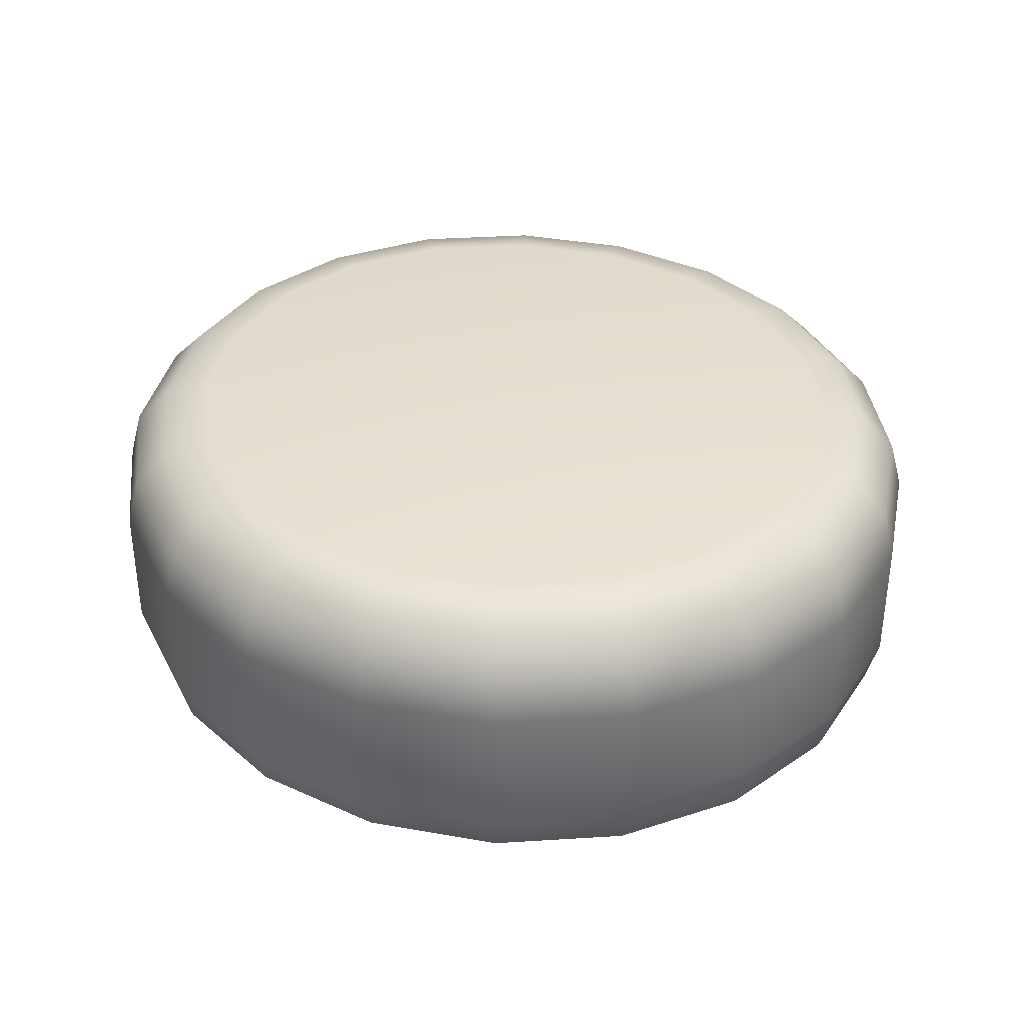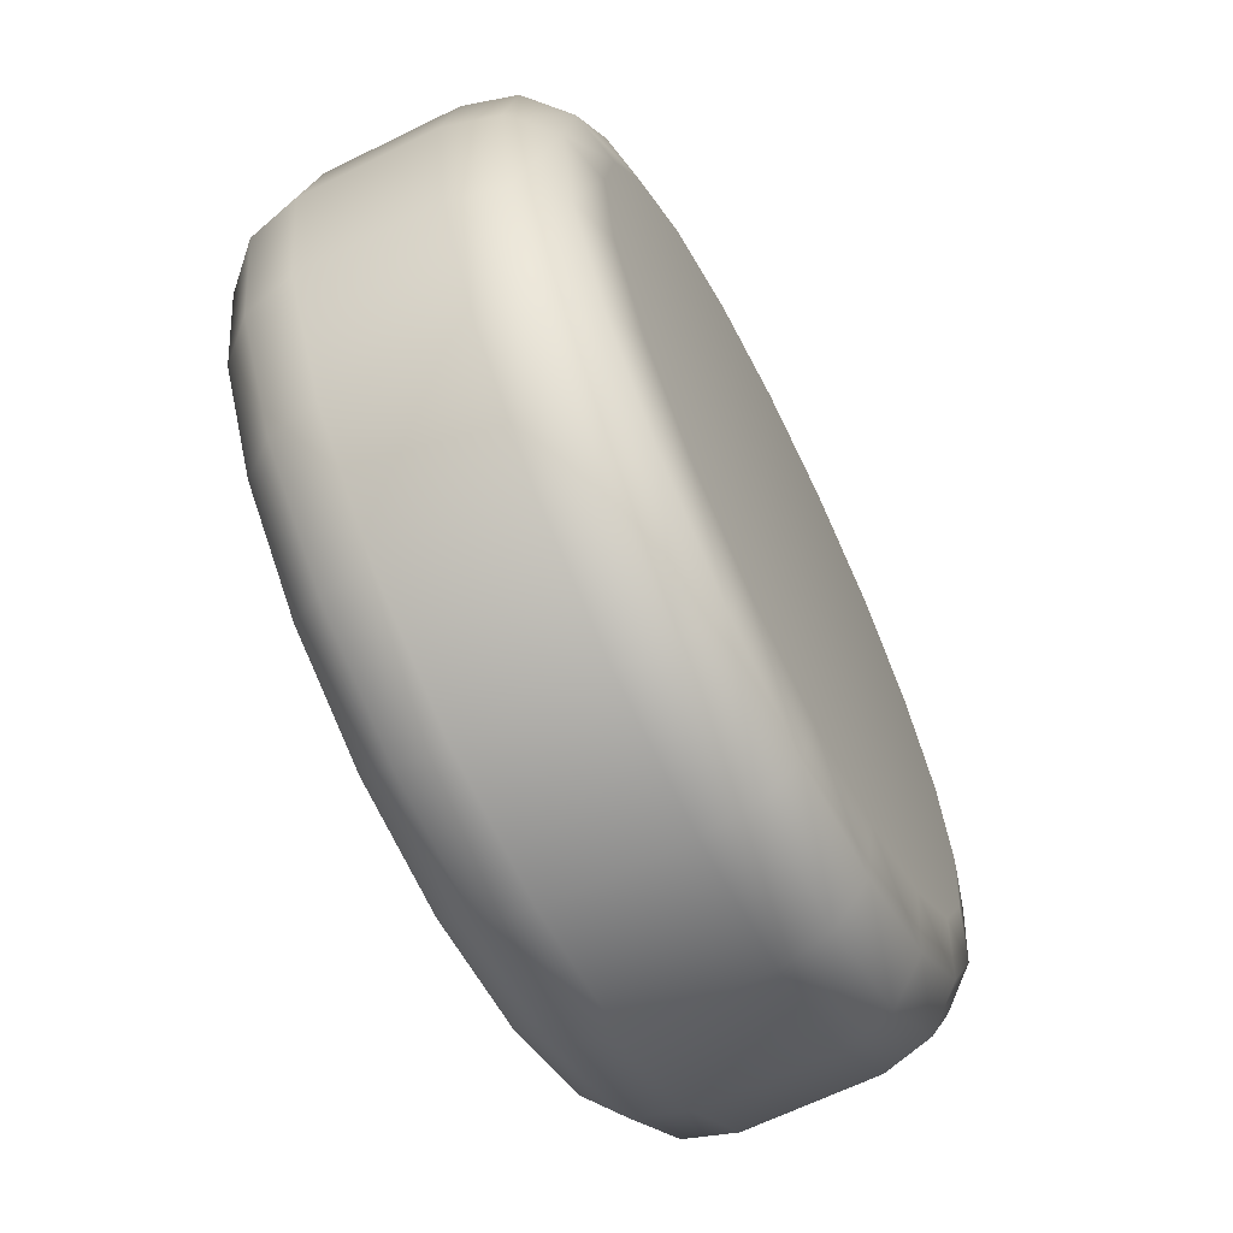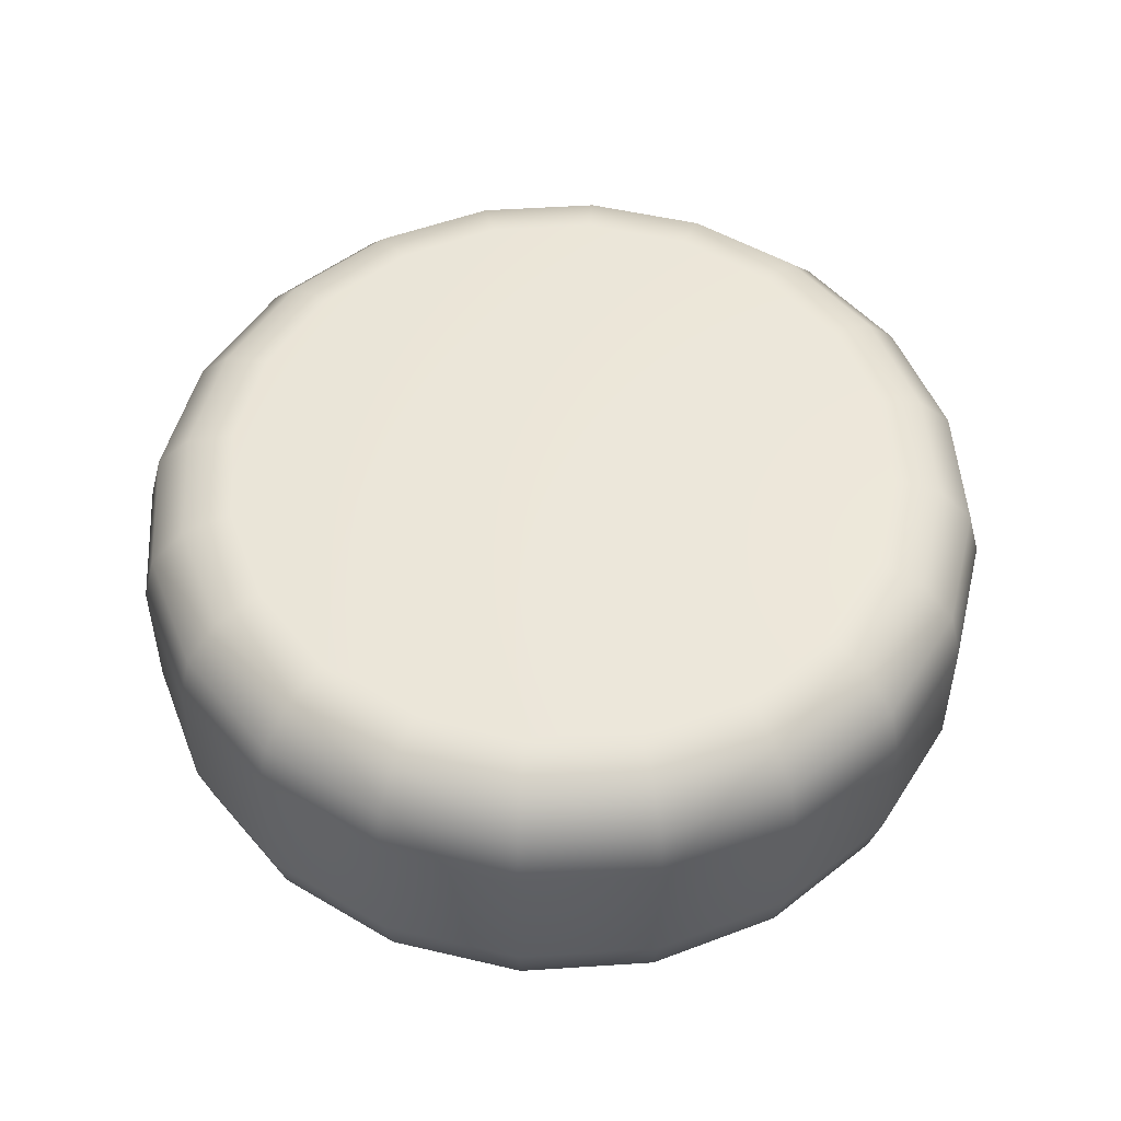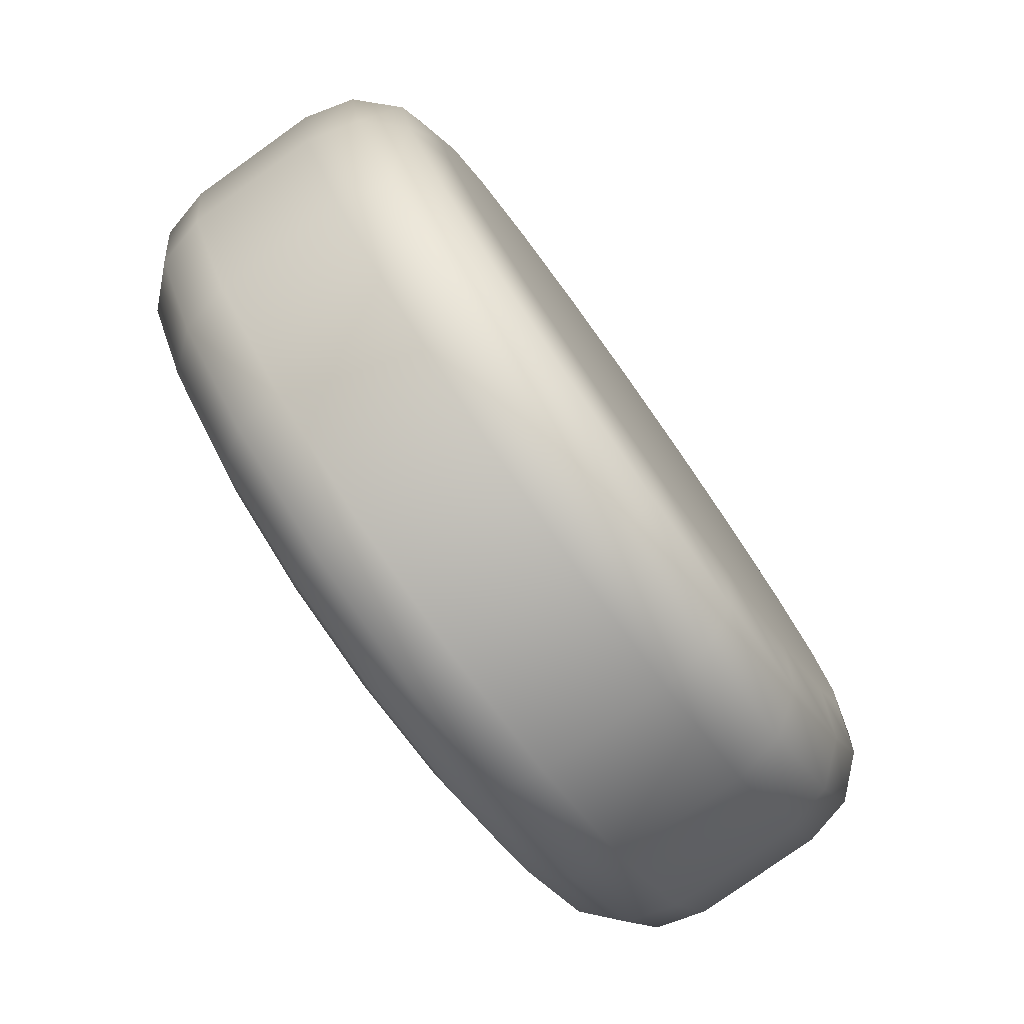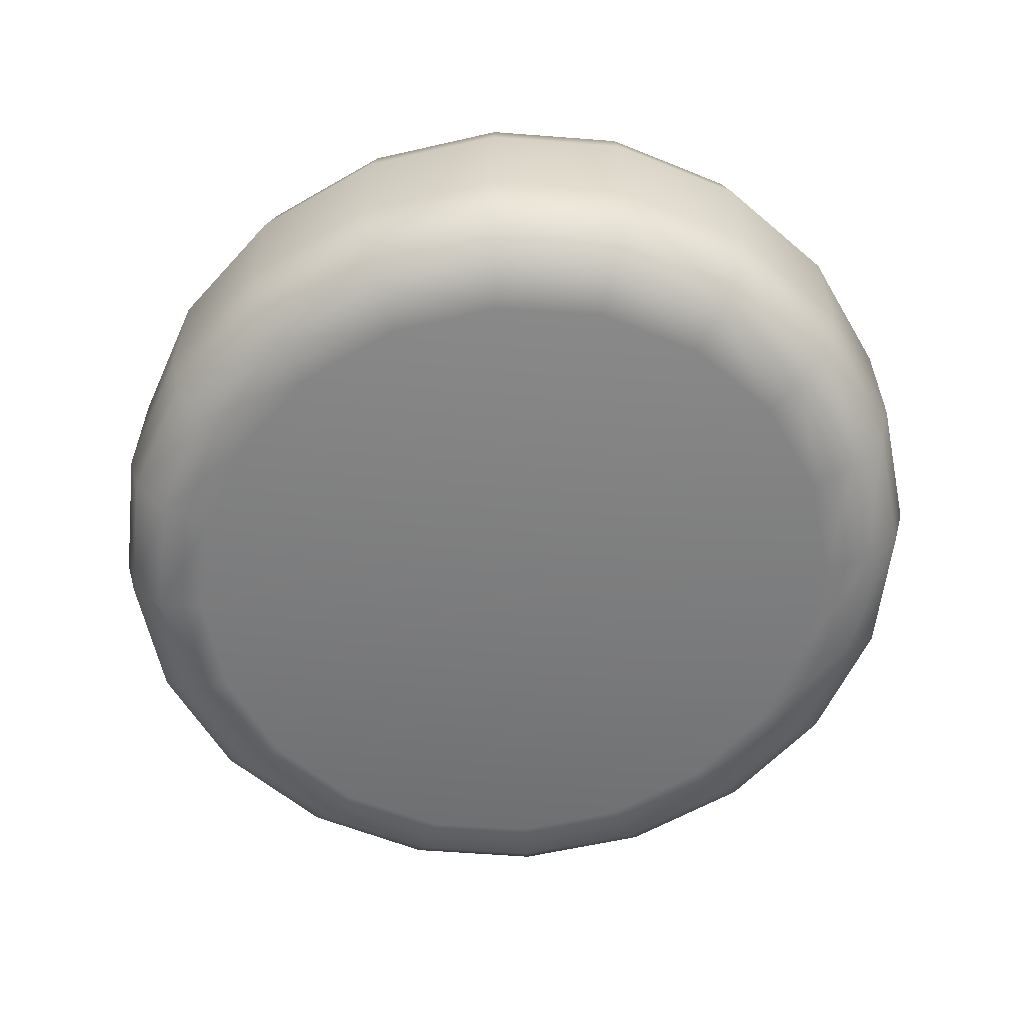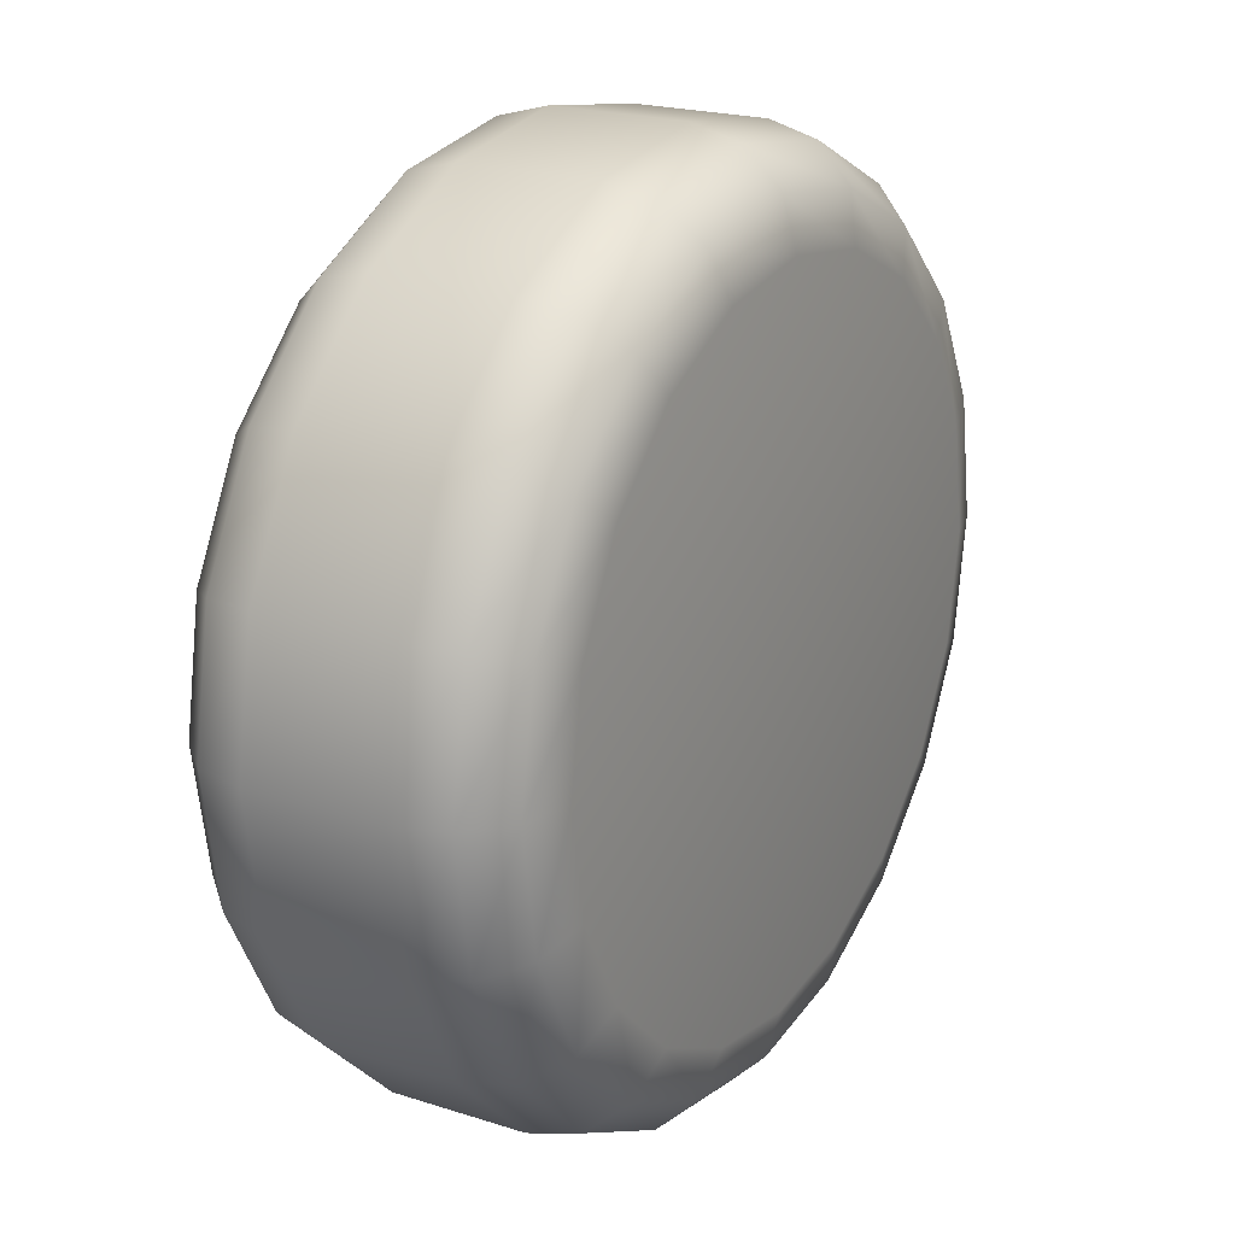
<metadata>
{"format":"obj","ext":"obj","renderer":"f3d","projection":"perspective","resolution":1024,"background":"white","views":[{"elev":36.6,"azim":-140.8,"up":"+Y"},{"elev":-64.6,"azim":-63.6,"up":"+Z"},{"elev":50.1,"azim":-84.8,"up":"+Y"},{"elev":-78.9,"azim":-54.5,"up":"+Z"},{"elev":-59.0,"azim":-140.5,"up":"+Y"},{"elev":20.9,"azim":-60.0,"up":"+Z"}]}
</metadata>
<code>
v 0 -5.654 -0.06113
v 0 5.654 -0.06113
v 15.48 2.262 -0.06113
v 15.03 3.958 -0.06113
v 13.81 5.199 -0.06113
v 12.13 5.654 -0.06113
v 14.72 2.262 -4.694
v 14.3 3.958 -4.559
v 13.12 5.199 -4.191
v 11.52 5.654 -3.687
v 12.53 2.262 -8.874
v 12.16 3.958 -8.615
v 11.15 5.2 -7.907
v 9.779 5.654 -6.942
v 9.101 2.262 -12.19
v 8.83 3.958 -11.83
v 8.092 5.2 -10.85
v 7.084 5.654 -9.503
v 4.784 2.262 -14.32
v 4.641 3.958 -13.89
v 4.25 5.199 -12.73
v 3.716 5.654 -11.13
v 0 2.262 -15.05
v 0 3.958 -14.6
v 0 5.199 -13.37
v 0 5.654 -11.69
v -4.784 2.262 -14.32
v -4.641 3.958 -13.89
v -4.25 5.199 -12.73
v -3.716 5.654 -11.13
v -9.101 2.262 -12.19
v -8.83 3.958 -11.83
v -8.092 5.2 -10.85
v -7.084 5.654 -9.503
v -12.53 2.262 -8.874
v -12.16 3.958 -8.615
v -11.15 5.2 -7.907
v -9.779 5.654 -6.942
v -14.72 2.262 -4.694
v -14.3 3.958 -4.559
v -13.12 5.199 -4.191
v -11.52 5.654 -3.687
v -15.48 2.262 -0.06113
v -15.03 3.958 -0.06113
v -13.81 5.199 -0.06113
v -12.13 5.654 -0.06113
v -14.72 2.262 4.572
v -14.3 3.958 4.437
v -13.12 5.199 4.068
v -11.52 5.654 3.565
v -12.53 2.262 8.751
v -12.16 3.958 8.492
v -11.15 5.2 7.785
v -9.779 5.654 6.819
v -9.101 2.262 12.07
v -8.83 3.958 11.71
v -8.092 5.2 10.72
v -7.084 5.654 9.381
v -4.784 2.262 14.2
v -4.641 3.958 13.77
v -4.25 5.199 12.6
v -3.716 5.654 11.01
v 0 2.262 14.93
v 0 3.958 14.48
v 0 5.199 13.25
v 0 5.654 11.57
v 4.784 2.262 14.2
v 4.641 3.958 13.77
v 4.25 5.199 12.6
v 3.716 5.654 11.01
v 9.101 2.262 12.07
v 8.83 3.958 11.71
v 8.092 5.2 10.72
v 7.084 5.654 9.381
v 12.53 2.262 8.751
v 12.16 3.958 8.492
v 11.15 5.2 7.785
v 9.779 5.654 6.819
v 14.72 2.262 4.572
v 14.3 3.958 4.437
v 13.12 5.199 4.068
v 11.52 5.654 3.565
v 12.13 -5.654 -0.06113
v 13.81 -5.199 -0.06113
v 15.03 -3.958 -0.06113
v 15.48 -2.262 -0.06113
v 11.52 -5.654 -3.687
v 13.12 -5.199 -4.191
v 14.3 -3.958 -4.559
v 14.72 -2.262 -4.694
v 9.779 -5.654 -6.942
v 11.15 -5.2 -7.907
v 12.16 -3.958 -8.615
v 12.53 -2.262 -8.874
v 7.084 -5.654 -9.503
v 8.092 -5.2 -10.85
v 8.83 -3.958 -11.83
v 9.101 -2.262 -12.19
v 3.716 -5.654 -11.13
v 4.25 -5.199 -12.73
v 4.641 -3.958 -13.89
v 4.784 -2.262 -14.32
v 0 -5.654 -11.69
v 0 -5.199 -13.37
v 0 -3.958 -14.6
v 0 -2.262 -15.05
v -3.716 -5.654 -11.13
v -4.25 -5.199 -12.73
v -4.641 -3.958 -13.89
v -4.784 -2.262 -14.32
v -7.084 -5.654 -9.503
v -8.092 -5.2 -10.85
v -8.83 -3.958 -11.83
v -9.101 -2.262 -12.19
v -9.779 -5.654 -6.942
v -11.15 -5.2 -7.907
v -12.16 -3.958 -8.615
v -12.53 -2.262 -8.874
v -11.52 -5.654 -3.687
v -13.12 -5.199 -4.191
v -14.3 -3.958 -4.559
v -14.72 -2.262 -4.694
v -12.13 -5.654 -0.06113
v -13.81 -5.199 -0.06113
v -15.03 -3.958 -0.06113
v -15.48 -2.262 -0.06113
v -11.52 -5.654 3.565
v -13.12 -5.199 4.068
v -14.3 -3.958 4.437
v -14.72 -2.262 4.572
v -9.779 -5.654 6.819
v -11.15 -5.2 7.785
v -12.16 -3.958 8.492
v -12.53 -2.262 8.751
v -7.084 -5.654 9.381
v -8.092 -5.2 10.72
v -8.83 -3.958 11.71
v -9.101 -2.262 12.07
v -3.716 -5.654 11.01
v -4.25 -5.199 12.6
v -4.641 -3.958 13.77
v -4.784 -2.262 14.2
v 0 -5.654 11.57
v 0 -5.199 13.25
v 0 -3.958 14.48
v 0 -2.262 14.93
v 3.716 -5.654 11.01
v 4.25 -5.199 12.6
v 4.641 -3.958 13.77
v 4.784 -2.262 14.2
v 7.084 -5.654 9.381
v 8.092 -5.2 10.72
v 8.83 -3.958 11.71
v 9.101 -2.262 12.07
v 9.779 -5.654 6.819
v 11.15 -5.2 7.785
v 12.16 -3.958 8.492
v 12.53 -2.262 8.751
v 11.52 -5.654 3.565
v 13.12 -5.199 4.068
v 14.3 -3.958 4.437
v 14.72 -2.262 4.572
f 2 6 10
f 2 10 14
f 2 14 18
f 2 18 22
f 2 22 26
f 2 26 30
f 2 30 34
f 2 34 38
f 2 38 42
f 2 42 46
f 2 46 50
f 2 50 54
f 2 54 58
f 2 58 62
f 2 62 66
f 2 66 70
f 2 70 74
f 2 74 78
f 2 78 82
f 2 82 6
f 7 3 86 90
f 11 7 90 94
f 15 11 94 98
f 19 15 98 102
f 23 19 102 106
f 27 23 106 110
f 31 27 110 114
f 35 31 114 118
f 39 35 118 122
f 43 39 122 126
f 47 43 126 130
f 51 47 130 134
f 55 51 134 138
f 59 55 138 142
f 63 59 142 146
f 67 63 146 150
f 71 67 150 154
f 75 71 154 158
f 79 75 158 162
f 3 79 162 86
f 87 83 1
f 91 87 1
f 95 91 1
f 99 95 1
f 103 99 1
f 107 103 1
f 111 107 1
f 115 111 1
f 119 115 1
f 123 119 1
f 127 123 1
f 131 127 1
f 135 131 1
f 139 135 1
f 143 139 1
f 147 143 1
f 151 147 1
f 155 151 1
f 159 155 1
f 83 159 1
f 6 5 9 10
f 5 4 8 9
f 4 3 7 8
f 3 4 80 79
f 4 5 81 80
f 5 6 82 81
f 10 9 13 14
f 9 8 12 13
f 8 7 11 12
f 14 13 17 18
f 13 12 16 17
f 12 11 15 16
f 18 17 21 22
f 17 16 20 21
f 16 15 19 20
f 22 21 25 26
f 21 20 24 25
f 20 19 23 24
f 26 25 29 30
f 25 24 28 29
f 24 23 27 28
f 30 29 33 34
f 29 28 32 33
f 28 27 31 32
f 34 33 37 38
f 33 32 36 37
f 32 31 35 36
f 38 37 41 42
f 37 36 40 41
f 36 35 39 40
f 42 41 45 46
f 41 40 44 45
f 40 39 43 44
f 46 45 49 50
f 45 44 48 49
f 44 43 47 48
f 50 49 53 54
f 49 48 52 53
f 48 47 51 52
f 54 53 57 58
f 53 52 56 57
f 52 51 55 56
f 58 57 61 62
f 57 56 60 61
f 56 55 59 60
f 62 61 65 66
f 61 60 64 65
f 60 59 63 64
f 66 65 69 70
f 65 64 68 69
f 64 63 67 68
f 70 69 73 74
f 69 68 72 73
f 68 67 71 72
f 74 73 77 78
f 73 72 76 77
f 72 71 75 76
f 78 77 81 82
f 77 76 80 81
f 76 75 79 80
f 86 85 89 90
f 85 84 88 89
f 84 83 87 88
f 83 84 160 159
f 84 85 161 160
f 85 86 162 161
f 90 89 93 94
f 89 88 92 93
f 88 87 91 92
f 94 93 97 98
f 93 92 96 97
f 92 91 95 96
f 98 97 101 102
f 97 96 100 101
f 96 95 99 100
f 102 101 105 106
f 101 100 104 105
f 100 99 103 104
f 106 105 109 110
f 105 104 108 109
f 104 103 107 108
f 110 109 113 114
f 109 108 112 113
f 108 107 111 112
f 114 113 117 118
f 113 112 116 117
f 112 111 115 116
f 118 117 121 122
f 117 116 120 121
f 116 115 119 120
f 122 121 125 126
f 121 120 124 125
f 120 119 123 124
f 126 125 129 130
f 125 124 128 129
f 124 123 127 128
f 130 129 133 134
f 129 128 132 133
f 128 127 131 132
f 134 133 137 138
f 133 132 136 137
f 132 131 135 136
f 138 137 141 142
f 137 136 140 141
f 136 135 139 140
f 142 141 145 146
f 141 140 144 145
f 140 139 143 144
f 146 145 149 150
f 145 144 148 149
f 144 143 147 148
f 150 149 153 154
f 149 148 152 153
f 148 147 151 152
f 154 153 157 158
f 153 152 156 157
f 152 151 155 156
f 158 157 161 162
f 157 156 160 161
f 156 155 159 160

</code>
